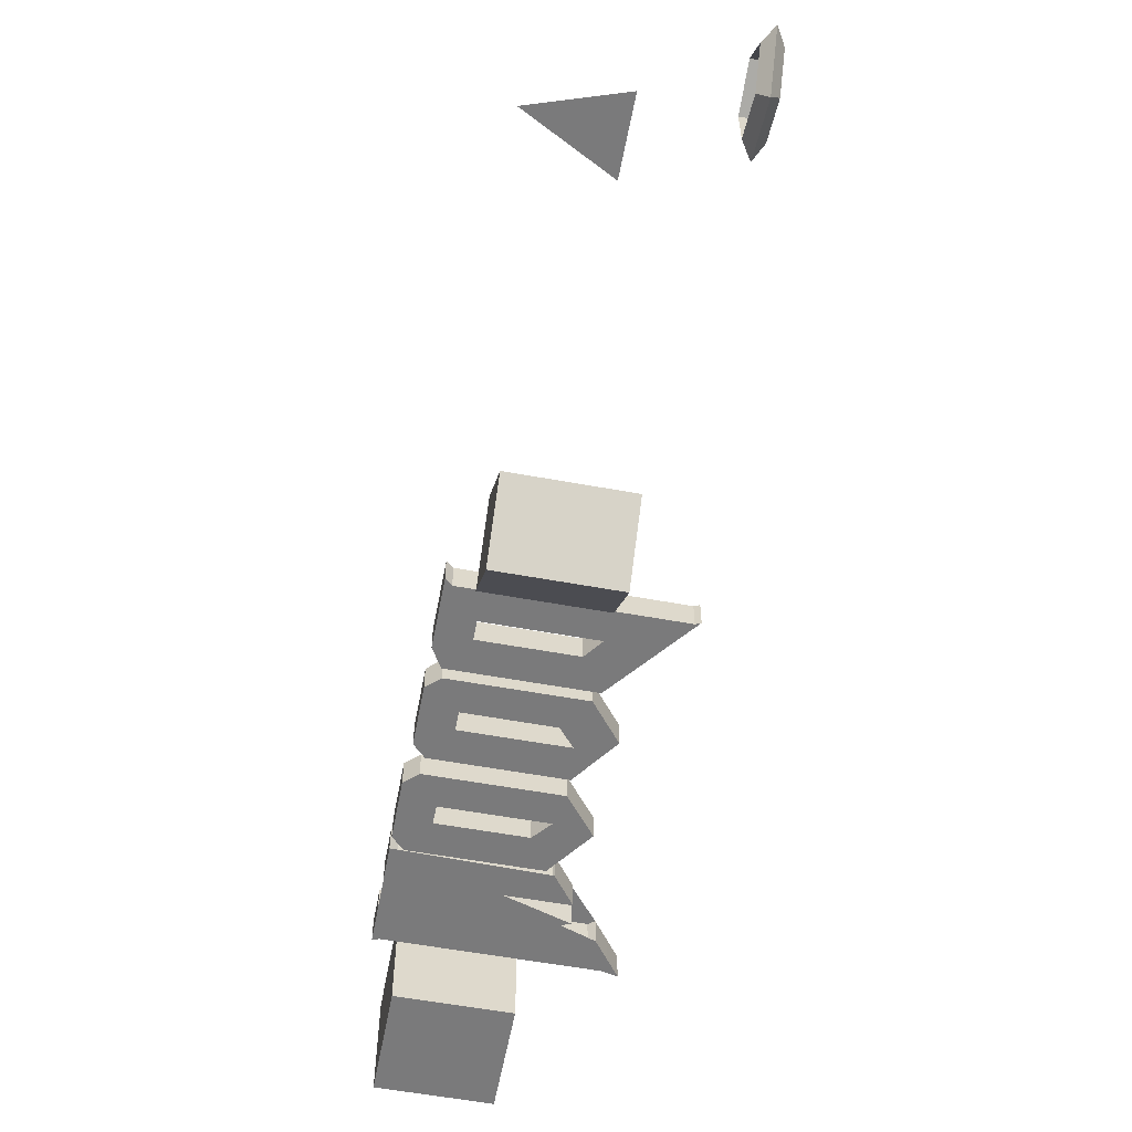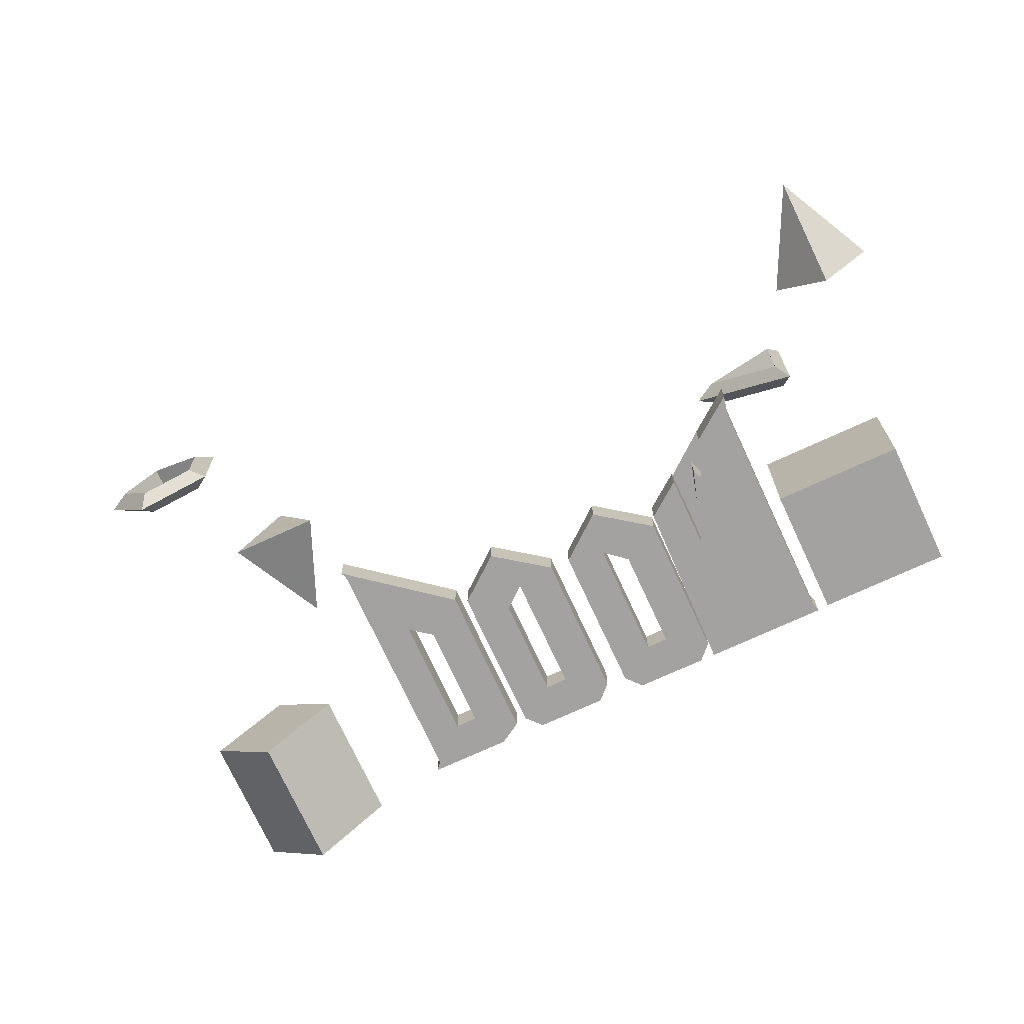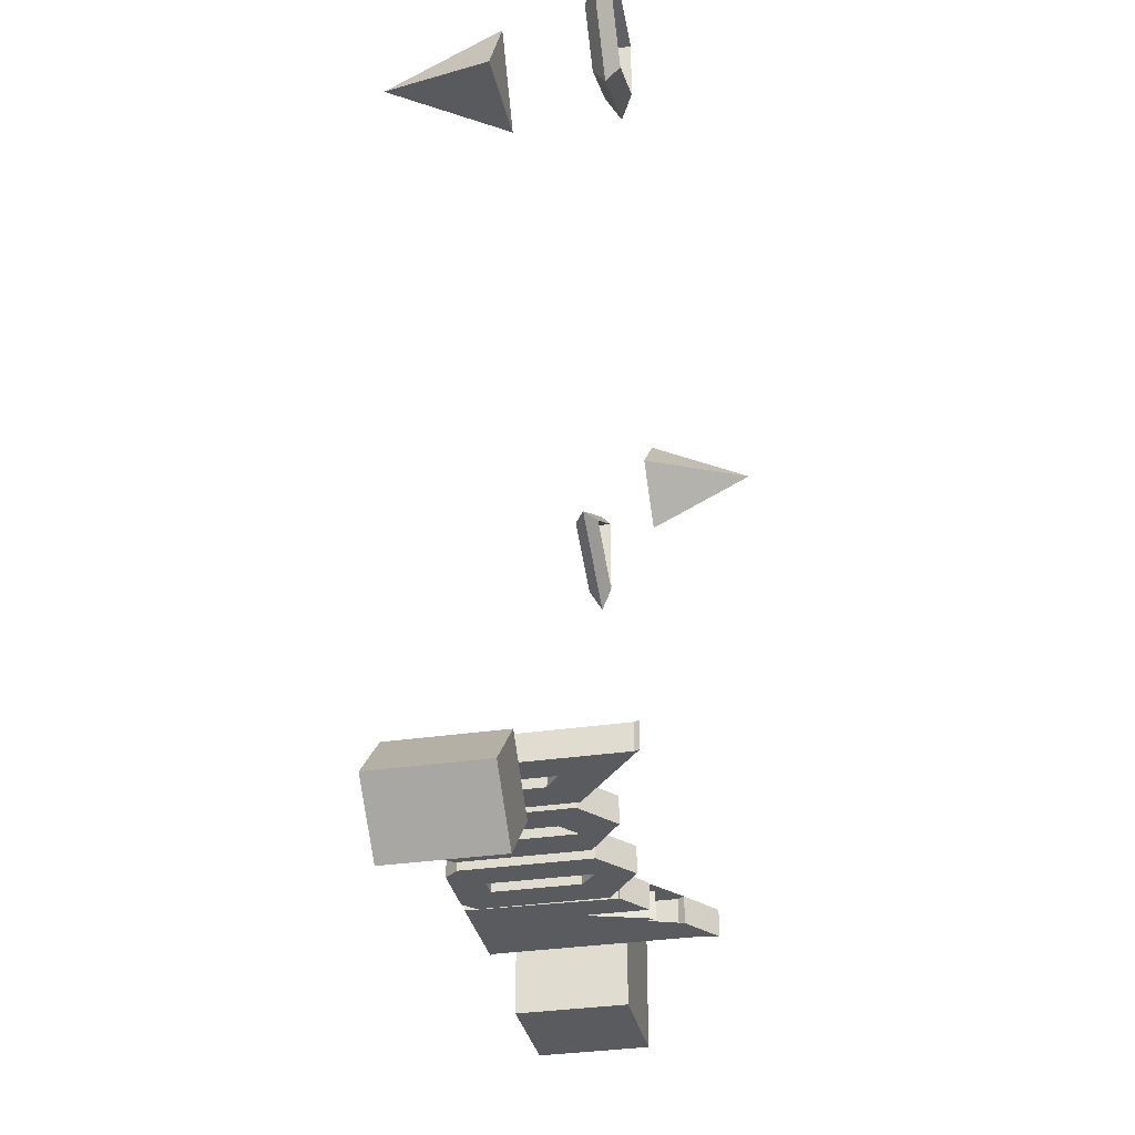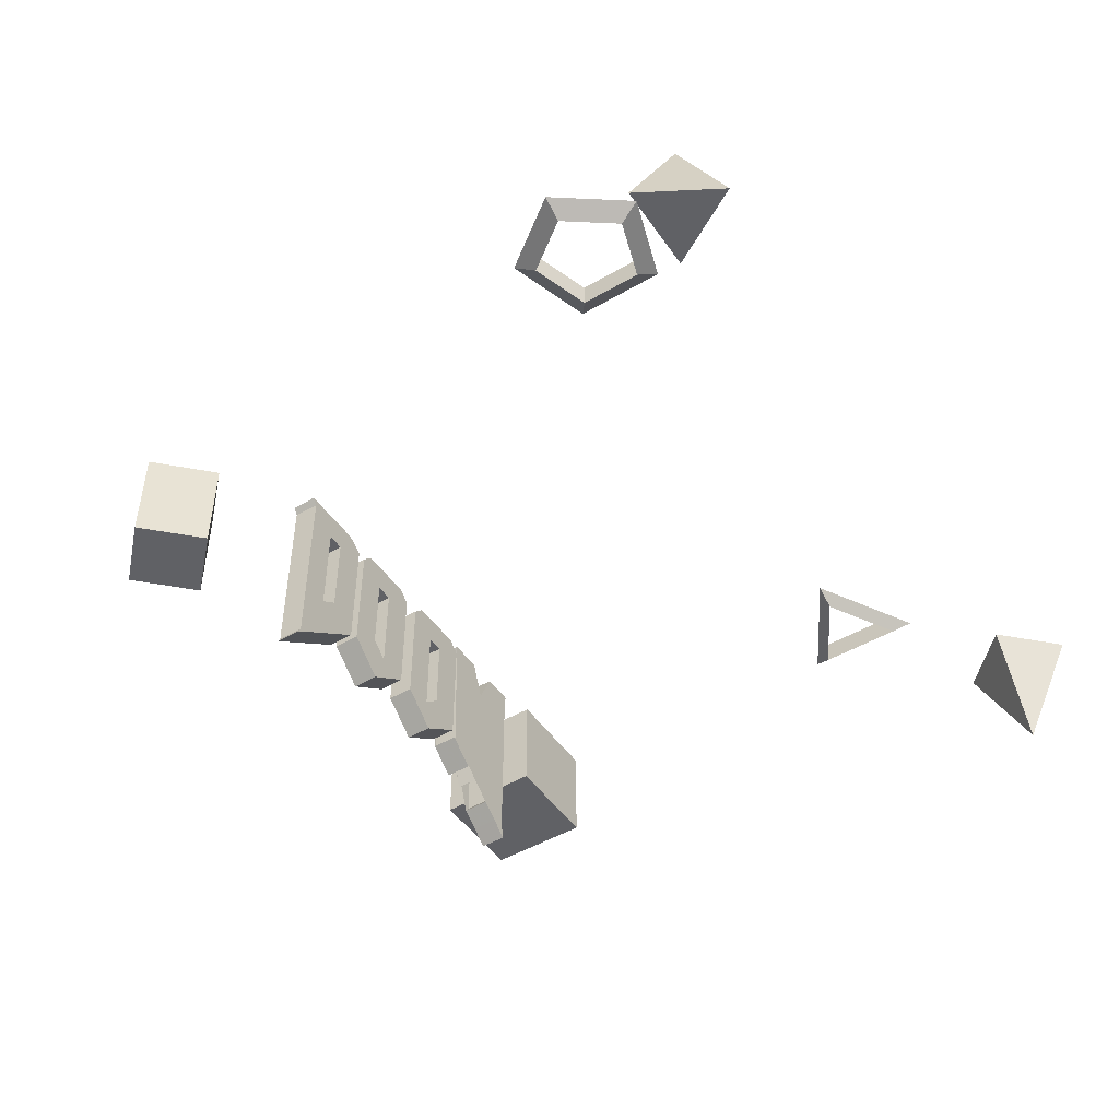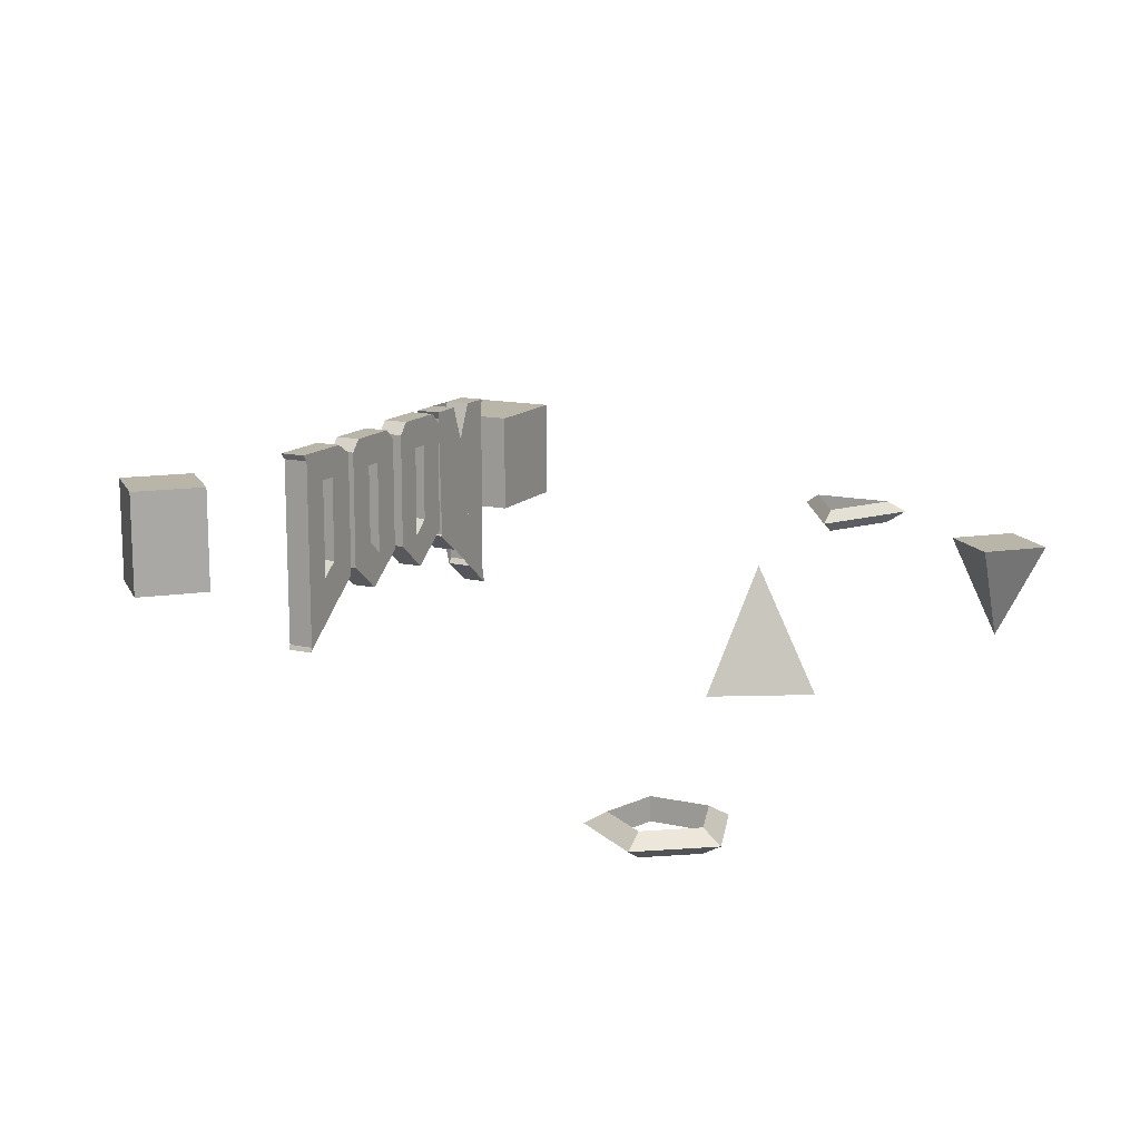
<metadata>
{"format":"obj","ext":"obj","renderer":"f3d","projection":"perspective","resolution":1024,"background":"white","views":[{"elev":-58.1,"azim":-100.7,"up":"+Z"},{"elev":-72.7,"azim":24.8,"up":"+Z"},{"elev":-32.2,"azim":-78.3,"up":"+Z"},{"elev":-48.1,"azim":-56.9,"up":"+Y"},{"elev":13.6,"azim":-63.5,"up":"+Y"}]}
</metadata>
<code>
o Null_MoText_1___oM_M_Cap_21
v 1.684 2.567 -4.413
v 2.348 2.567 -4.413
v 2.66 1.772 -4.413
v 2.952 2.567 -4.413
v 3.595 2.567 -4.413
v 3.555 2.446 -4.413
v 3.555 -1.21 -4.413
v 3.62 -1.511 -4.413
v 3.294 -1.27 -4.413
v 2.952 -1.014 -4.413
v 3.032 -0.8979 -4.413
v 3.032 0.4397 -4.413
v 2.665 -0.561 -4.413
v 2.288 0.7817 -4.413
v 2.288 -0.5158 -4.413
v 1.745 -0.1084 -4.413
v 1.78 -0.07825 -4.413
v 1.78 2.421 -4.413
f 1 2 3 4 5 6 7 8 9 10 11 12 13 14 15 16 17 18
o Null_MoText_1___oM_M_Cap_1
v 1.78 -0.07825 -3.91
v 1.745 -0.1084 -3.91
v 2.288 -0.5158 -3.91
v 2.288 0.7817 -3.91
v 2.665 -0.561 -3.91
v 3.032 0.4397 -3.91
v 3.032 -0.8979 -3.91
v 2.952 -1.014 -3.91
v 3.294 -1.27 -3.91
v 3.62 -1.511 -3.91
v 3.555 -1.21 -3.91
v 3.555 2.446 -3.91
v 3.595 2.567 -3.91
v 2.952 2.567 -3.91
v 2.66 1.772 -3.91
v 2.348 2.567 -3.91
v 1.684 2.567 -3.91
v 1.78 2.421 -3.91
f 19 20 21 22 23 24 25 26 27 28 29 30 31 32 33 34 35 36
o Null_MoText_Text__1_Do_D
v -1.876 2.31 -3.91
v -1.876 2.31 -4.413
v -2.218 2.517 -4.413
v -2.218 2.517 -3.91
v -1.876 -0.1637 -3.91
v -1.876 -0.1637 -4.413
v -3.41 -1.391 -3.91
v -3.41 -1.391 -4.413
v -3.37 -1.295 -3.91
v -3.37 -1.295 -4.413
v -3.37 2.391 -3.91
v -3.37 2.391 -4.413
v -3.47 2.517 -3.91
v -3.47 2.517 -4.413
v -2.816 -0.01288 -3.91
v -2.816 -0.01288 -4.413
v -2.816 1.923 -4.413
v -2.816 1.923 -3.91
v -2.479 0.2436 -3.91
v -2.479 0.2436 -4.413
v -2.479 1.923 -3.91
v -2.479 1.923 -4.413
f 37 38 39 40
f 41 42 38 37
f 43 44 42 41
f 45 46 44 43
f 47 48 46 45
f 49 50 48 47
f 40 39 50 49
f 51 52 53 54
f 55 56 52 51
f 57 58 56 55
f 54 53 58 57
o Cylinder.001
v -5.273 0.1439 -4.884
v -5.273 2.144 -4.884
v -6.273 2.144 -5.884
v -6.273 0.1439 -5.884
v -5.273 2.144 -6.884
v -5.273 0.1439 -6.884
v -4.273 2.144 -5.884
v -4.273 0.1439 -5.884
f 59 60 61 62
f 62 61 63 64
f 61 60 65 63
f 64 63 65 66
f 66 65 60 59
f 59 62 64 66
o Null_MoText_Text__1_Do_D_Cap_22
v -2.479 1.923 -4.413
v -2.816 1.923 -4.413
v -2.218 2.517 -4.413
v -2.479 0.2436 -4.413
v -1.876 2.31 -4.413
v -2.816 -0.01288 -4.413
v -1.876 -0.1637 -4.413
v -3.41 -1.391 -4.413
v -3.37 -1.295 -4.413
v -3.37 2.391 -4.413
v -3.47 2.517 -4.413
f 67 68 69
f 70 67 71
f 67 69 71
f 72 70 73
f 70 71 73
f 73 74 75
f 72 73 75
f 69 68 76
f 68 72 76
f 72 75 76
f 69 76 77
o Cone.003_Cone.007
v -6.603 0.1731 7.648
v -6.603 2.173 6.648
v -7.469 0.1731 6.148
v -5.737 0.1731 6.148
f 78 79 80
f 80 79 81
f 81 79 78
f 78 80 81
o Null_MoText_Text__1_Do_o_Cap_12
v -1.122 1.918 -3.91
v -0.7847 1.918 -3.91
v -1.484 2.517 -3.91
v -1.122 0.3492 -3.91
v -1.7 2.275 -3.91
v -0.7847 0.06255 -3.91
v -1.7 -0.05814 -3.91
v -1.001 -0.6163 -3.91
v -0.1712 -0.00785 -3.91
v -0.1712 2.29 -3.91
v -0.3975 2.517 -3.91
f 82 83 84
f 85 82 86
f 82 84 86
f 87 85 88
f 85 86 88
f 87 88 89
f 83 87 90
f 87 89 90
f 83 90 91
f 84 83 92
f 83 91 92
o Torus
v 2.912 0.7315 4.268
v 4.787 0.7315 5.35
v 4.599 0.948 5.026
v 3.287 0.948 4.268
v 4.599 0.515 5.026
v 3.287 0.515 4.268
v 4.787 0.7315 3.185
v 4.599 0.948 3.51
v 4.599 0.515 3.51
f 93 94 95 96
f 96 95 97 98
f 93 98 97 94
f 94 99 100 95
f 95 100 101 97
f 97 101 99 94
f 99 93 96 100
f 100 96 98 101
f 101 98 93 99
o Null_MoText_1___oM_o1_Cap_23
v 1.061 1.968 -4.413
v 1.448 2.567 -4.413
v 1.674 2.341 -4.413
v 0.7239 0.1128 -4.413
v 1.061 0.3995 -4.413
v 1.674 0.04244 -4.413
v 0.8446 -0.566 -4.413
v 0.7239 1.968 -4.413
v 0.1456 -0.00785 -4.413
v 0.1456 2.325 -4.413
v 0.3618 2.567 -4.413
f 102 103 104
f 105 106 107
f 106 102 107
f 102 104 107
f 105 107 108
f 109 105 110
f 105 108 110
f 109 110 111
f 109 111 112
f 103 102 112
f 102 109 112
o Null_MoText_Text__1_Do_o_Cap_2
v -0.7847 1.918 -4.413
v -0.3975 2.517 -4.413
v -0.1712 2.29 -4.413
v -0.7847 0.06255 -4.413
v -0.1712 -0.00785 -4.413
v -1.001 -0.6163 -4.413
v -1.122 0.3492 -4.413
v -1.7 -0.05814 -4.413
v -1.122 1.918 -4.413
v -1.7 2.275 -4.413
v -1.484 2.517 -4.413
f 113 114 115
f 116 113 117
f 113 115 117
f 116 117 118
f 119 116 120
f 116 118 120
f 121 119 122
f 119 120 122
f 121 122 123
f 114 113 123
f 113 121 123
o Null_MoText_1___oM_M
v 1.684 2.567 -3.91
v 1.684 2.567 -4.413
v 1.78 2.421 -4.413
v 1.78 2.421 -3.91
v 2.348 2.567 -3.91
v 2.348 2.567 -4.413
v 2.66 1.772 -3.91
v 2.66 1.772 -4.413
v 2.952 2.567 -3.91
v 2.952 2.567 -4.413
v 3.595 2.567 -3.91
v 3.595 2.567 -4.413
v 3.555 2.446 -3.91
v 3.555 2.446 -4.413
v 3.555 -1.21 -3.91
v 3.555 -1.21 -4.413
v 3.62 -1.511 -3.91
v 3.62 -1.511 -4.413
v 3.294 -1.27 -3.91
v 3.294 -1.27 -4.413
v 2.952 -1.014 -3.91
v 2.952 -1.014 -4.413
v 3.032 -0.8979 -3.91
v 3.032 -0.8979 -4.413
v 3.032 0.4397 -3.91
v 3.032 0.4397 -4.413
v 2.665 -0.561 -3.91
v 2.665 -0.561 -4.413
v 2.288 0.7817 -3.91
v 2.288 0.7817 -4.413
v 2.288 -0.5158 -3.91
v 2.288 -0.5158 -4.413
v 1.745 -0.1084 -3.91
v 1.745 -0.1084 -4.413
v 1.78 -0.07825 -3.91
v 1.78 -0.07825 -4.413
f 124 125 126 127
f 128 129 125 124
f 130 131 129 128
f 132 133 131 130
f 134 135 133 132
f 136 137 135 134
f 138 139 137 136
f 140 141 139 138
f 142 143 141 140
f 144 145 143 142
f 146 147 145 144
f 148 149 147 146
f 150 151 149 148
f 152 153 151 150
f 154 155 153 152
f 156 157 155 154
f 158 159 157 156
f 127 126 159 158
o Null_MoText_1___oM_o1
v 1.674 2.341 -3.91
v 1.674 2.341 -4.413
v 1.448 2.567 -4.413
v 1.448 2.567 -3.91
v 1.674 0.04244 -3.91
v 1.674 0.04244 -4.413
v 0.8446 -0.566 -3.91
v 0.8446 -0.566 -4.413
v 0.1456 -0.00785 -3.91
v 0.1456 -0.00785 -4.413
v 0.1456 2.325 -3.91
v 0.1456 2.325 -4.413
v 0.3618 2.567 -3.91
v 0.3618 2.567 -4.413
v 0.7239 0.1128 -3.91
v 0.7239 0.1128 -4.413
v 0.7239 1.968 -4.413
v 0.7239 1.968 -3.91
v 1.061 0.3995 -3.91
v 1.061 0.3995 -4.413
v 1.061 1.968 -3.91
v 1.061 1.968 -4.413
f 160 161 162 163
f 164 165 161 160
f 166 167 165 164
f 168 169 167 166
f 170 171 169 168
f 172 173 171 170
f 163 162 173 172
f 174 175 176 177
f 178 179 175 174
f 180 181 179 178
f 177 176 181 180
o Cube_Cube.002
v 5.795 0.1461 -5.463
v 5.795 2.146 -5.463
v 5.795 2.146 -3.463
v 5.795 0.1461 -3.463
v 3.795 2.146 -3.463
v 3.795 0.1461 -3.463
v 3.795 2.146 -5.463
v 3.795 0.1461 -5.463
f 182 183 184 185
f 185 184 186 187
f 187 186 188 189
f 189 188 183 182
f 185 187 189 182
f 186 184 183 188
o Null_MoText_1___oM_o1_Cap_11
v 0.7239 1.968 -3.91
v 1.061 1.968 -3.91
v 0.3618 2.567 -3.91
v 0.1456 2.325 -3.91
v 0.7239 0.1128 -3.91
v 0.1456 -0.00785 -3.91
v 0.8446 -0.566 -3.91
v 1.061 0.3995 -3.91
v 1.674 0.04244 -3.91
v 1.674 2.341 -3.91
v 1.448 2.567 -3.91
f 190 191 192
f 190 192 193
f 194 190 195
f 190 193 195
f 194 195 196
f 191 197 198
f 197 194 198
f 194 196 198
f 191 198 199
f 192 191 200
f 191 199 200
o Null_MoText_Text__1_Do_D_Cap_13
v -2.816 -0.01288 -3.91
v -2.816 1.923 -3.91
v -3.37 2.391 -3.91
v -3.37 -1.295 -3.91
v -2.479 0.2436 -3.91
v -1.876 -0.1637 -3.91
v -3.41 -1.391 -3.91
v -2.479 1.923 -3.91
v -1.876 2.31 -3.91
v -3.47 2.517 -3.91
v -2.218 2.517 -3.91
f 201 202 203
f 201 203 204
f 205 201 206
f 201 204 206
f 204 207 206
f 208 205 209
f 205 206 209
f 210 203 211
f 203 202 211
f 202 208 211
f 208 209 211
o Null_MoText_Text__1_Do_o
v -0.1712 2.29 -3.91
v -0.1712 2.29 -4.413
v -0.3975 2.517 -4.413
v -0.3975 2.517 -3.91
v -0.1712 -0.00785 -3.91
v -0.1712 -0.00785 -4.413
v -1.001 -0.6163 -3.91
v -1.001 -0.6163 -4.413
v -1.7 -0.05814 -3.91
v -1.7 -0.05814 -4.413
v -1.7 2.275 -3.91
v -1.7 2.275 -4.413
v -1.484 2.517 -3.91
v -1.484 2.517 -4.413
v -1.122 0.3492 -3.91
v -1.122 0.3492 -4.413
v -1.122 1.918 -4.413
v -1.122 1.918 -3.91
v -0.7847 0.06255 -3.91
v -0.7847 0.06255 -4.413
v -0.7847 1.918 -3.91
v -0.7847 1.918 -4.413
f 212 213 214 215
f 216 217 213 212
f 218 219 217 216
f 220 221 219 218
f 222 223 221 220
f 224 225 223 222
f 215 214 225 224
f 226 227 228 229
f 230 231 227 226
f 232 233 231 230
f 229 228 233 232
o Torus.002
v -9.284 -1.902 5.65
v -8.421 -1.902 4.461
v -8.305 -2.119 4.817
v -8.909 -2.119 5.65
v -8.305 -1.686 4.817
v -8.909 -1.686 5.65
v -7.023 -1.902 4.915
v -7.327 -2.119 5.135
v -7.327 -1.686 5.135
v -7.023 -1.902 6.384
v -7.327 -2.119 6.164
v -7.327 -1.686 6.164
v -8.421 -1.902 6.838
v -8.305 -2.119 6.482
v -8.305 -1.686 6.482
f 234 235 236 237
f 237 236 238 239
f 234 239 238 235
f 235 240 241 236
f 236 241 242 238
f 238 242 240 235
f 240 243 244 241
f 241 244 245 242
f 242 245 243 240
f 243 246 247 244
f 244 247 248 245
f 245 248 246 243
f 246 234 237 247
f 247 237 239 248
f 248 239 234 246
o Cone_Cone.002
v 6.275 -0.06736 5.926
v 6.275 -2.067 6.926
v 5.275 -0.06736 6.926
v 6.275 -0.06736 7.926
v 7.275 -0.06736 6.926
f 249 250 251
f 251 250 252
f 252 250 253
f 253 250 249
f 249 251 252 253

</code>
